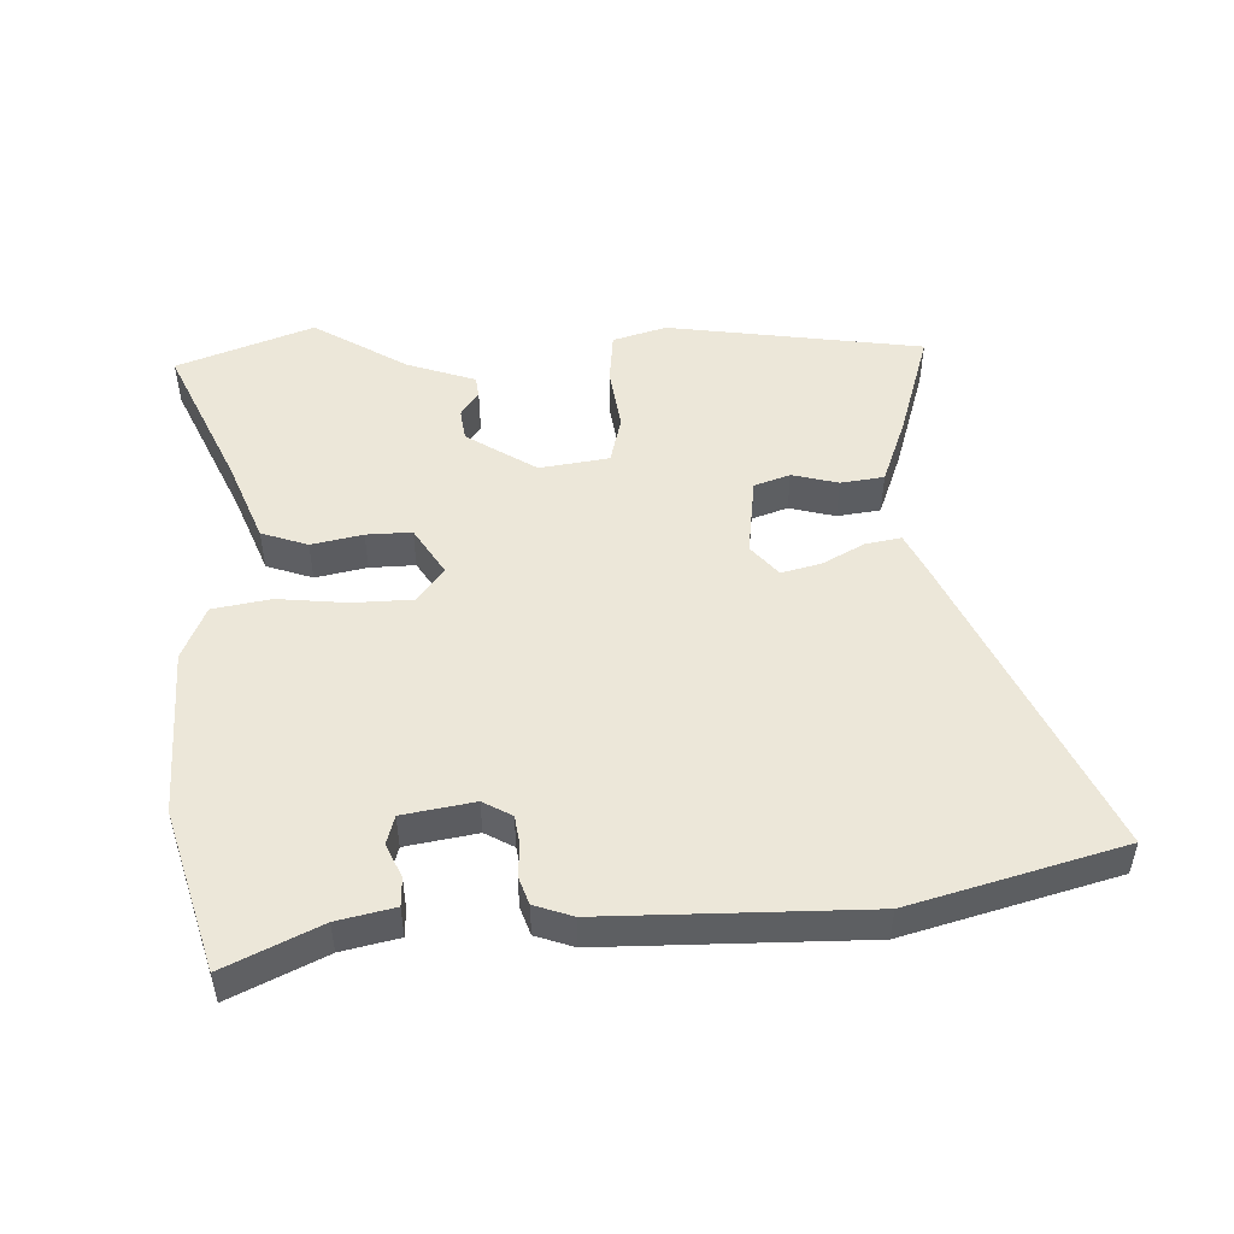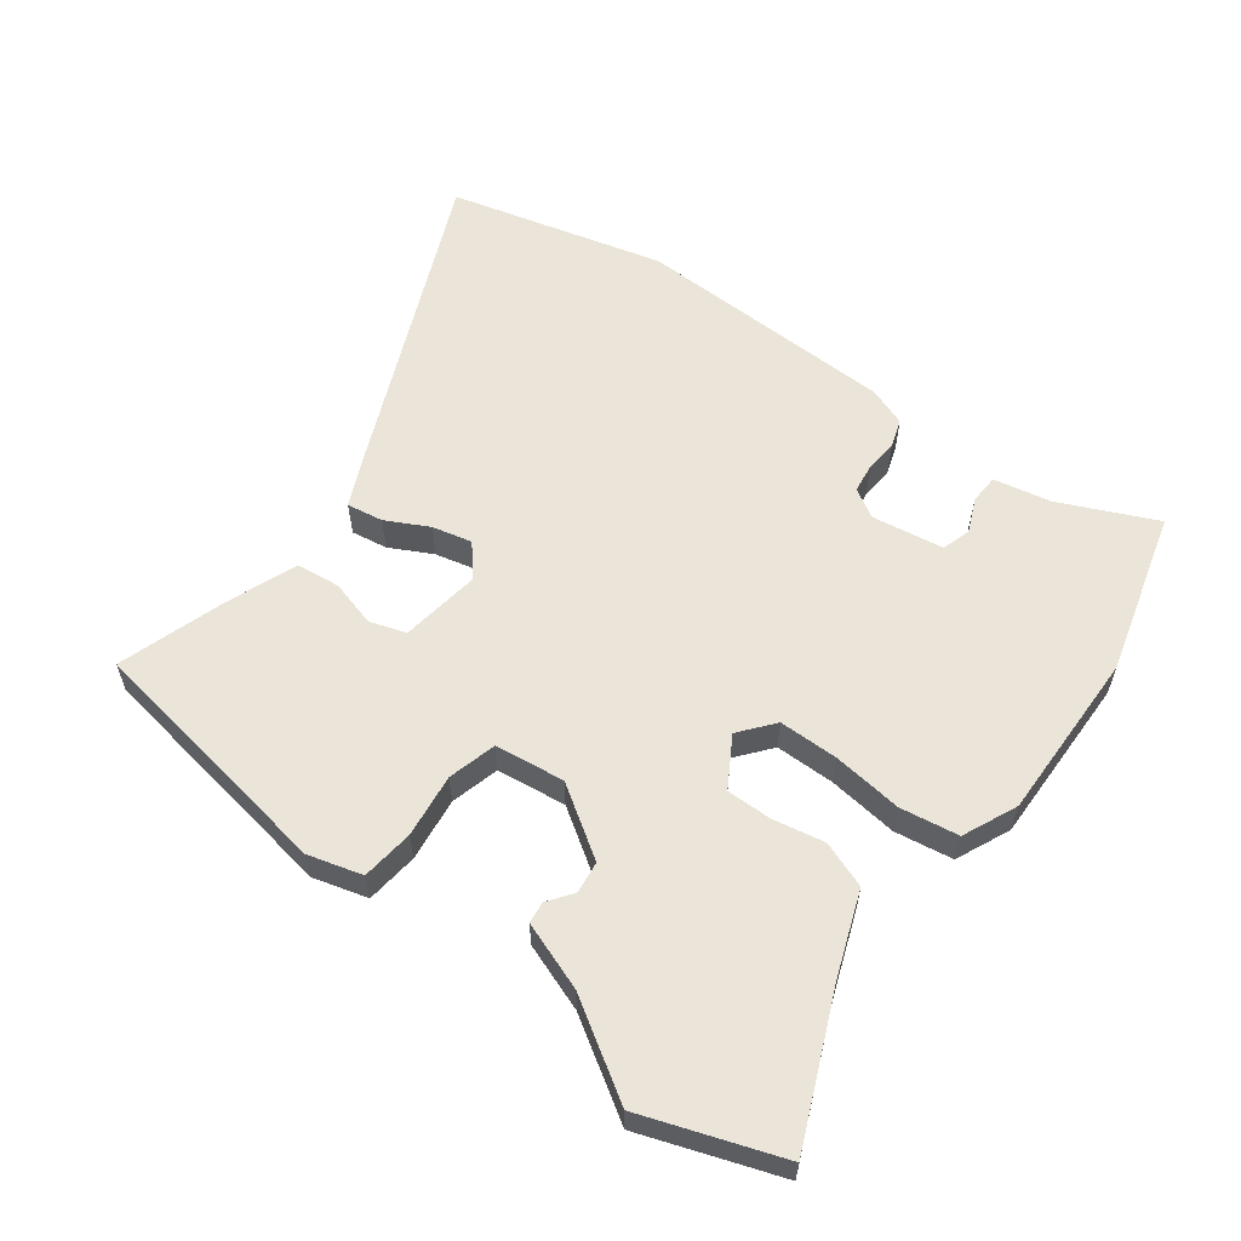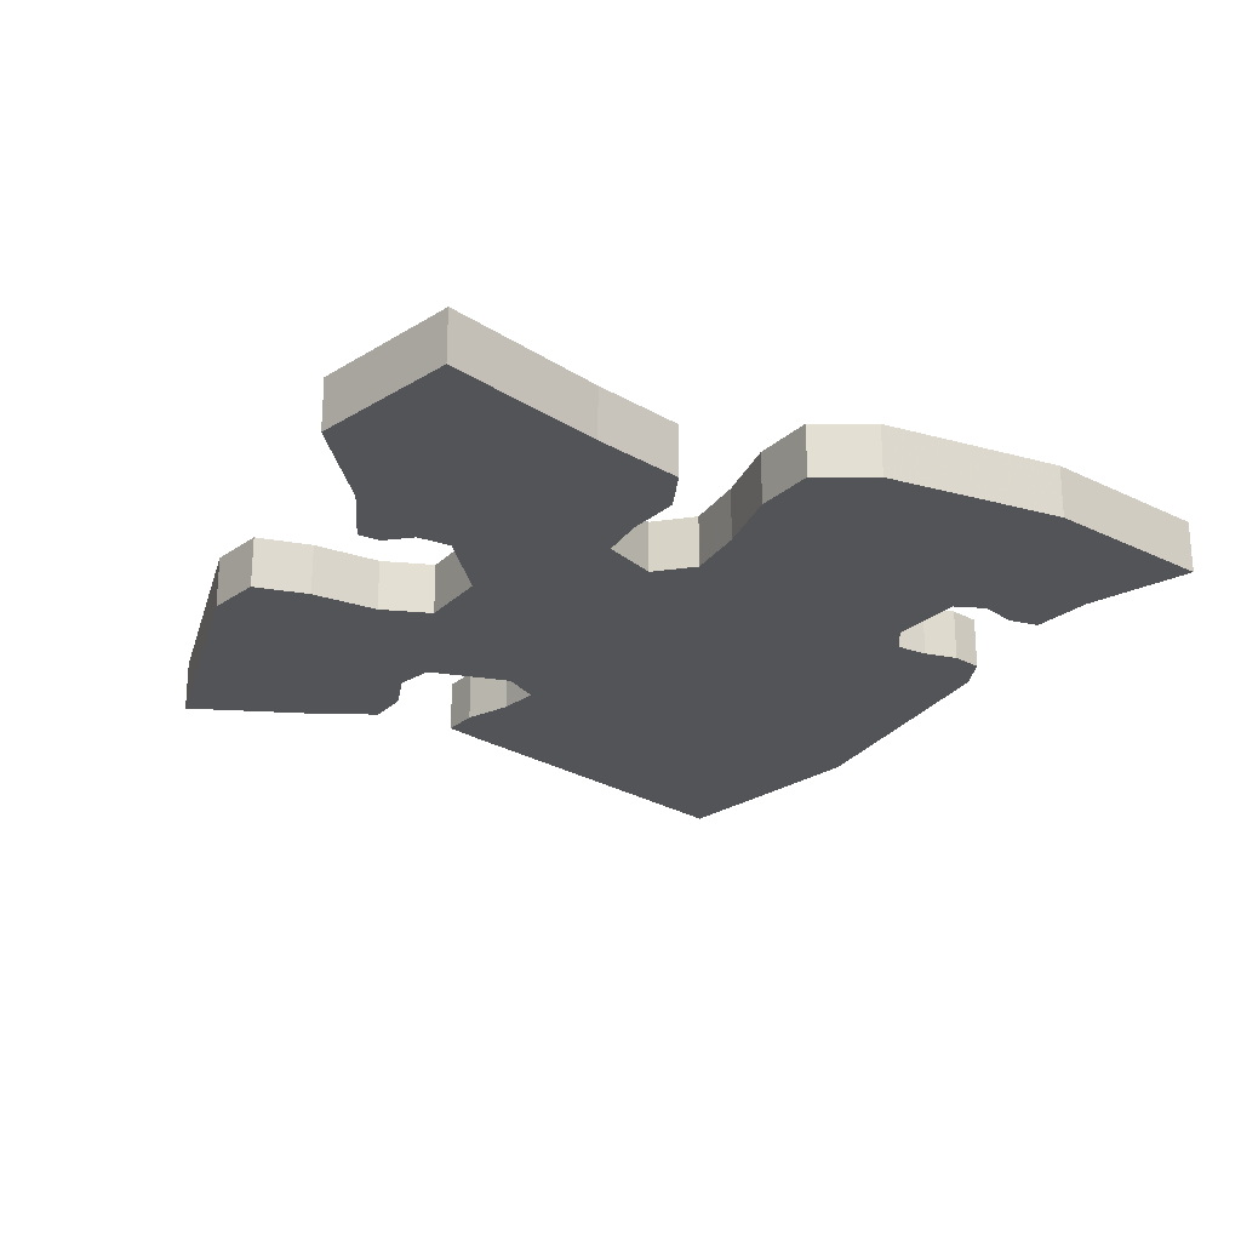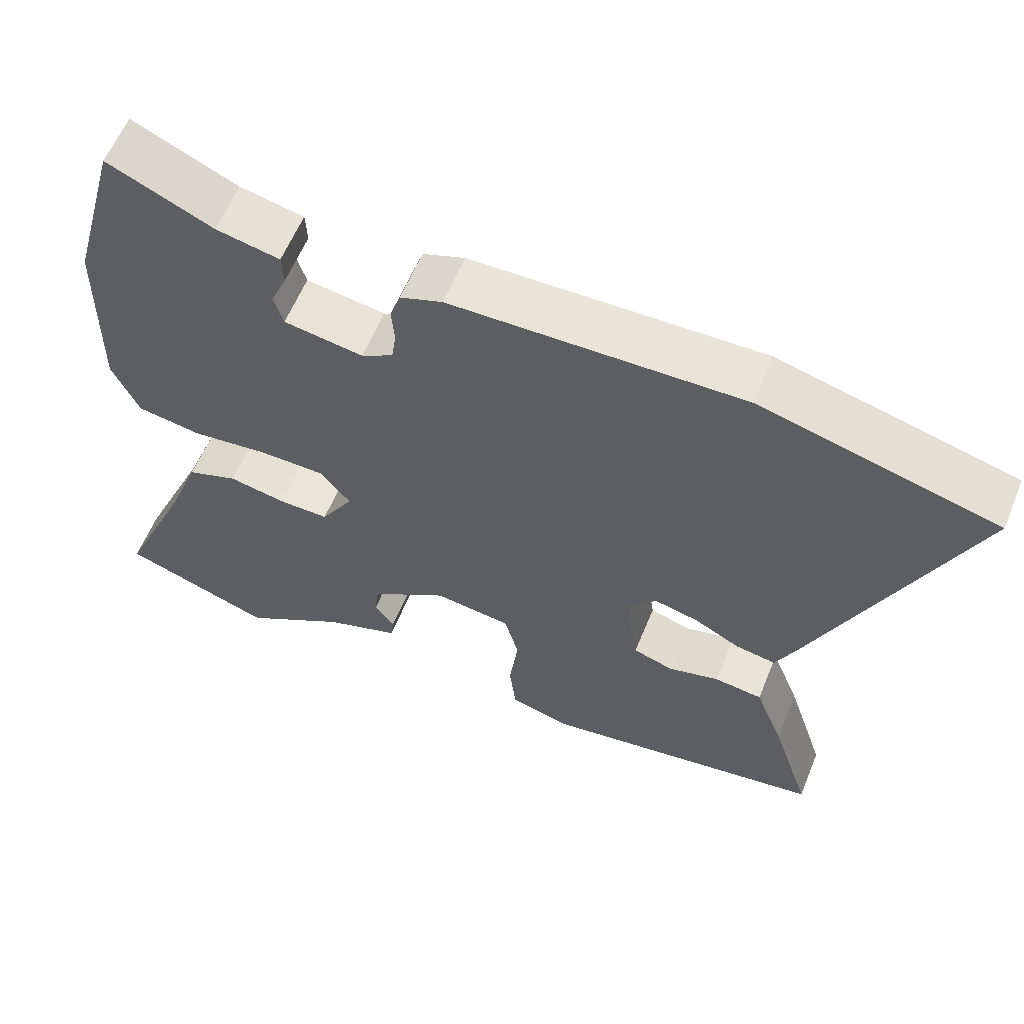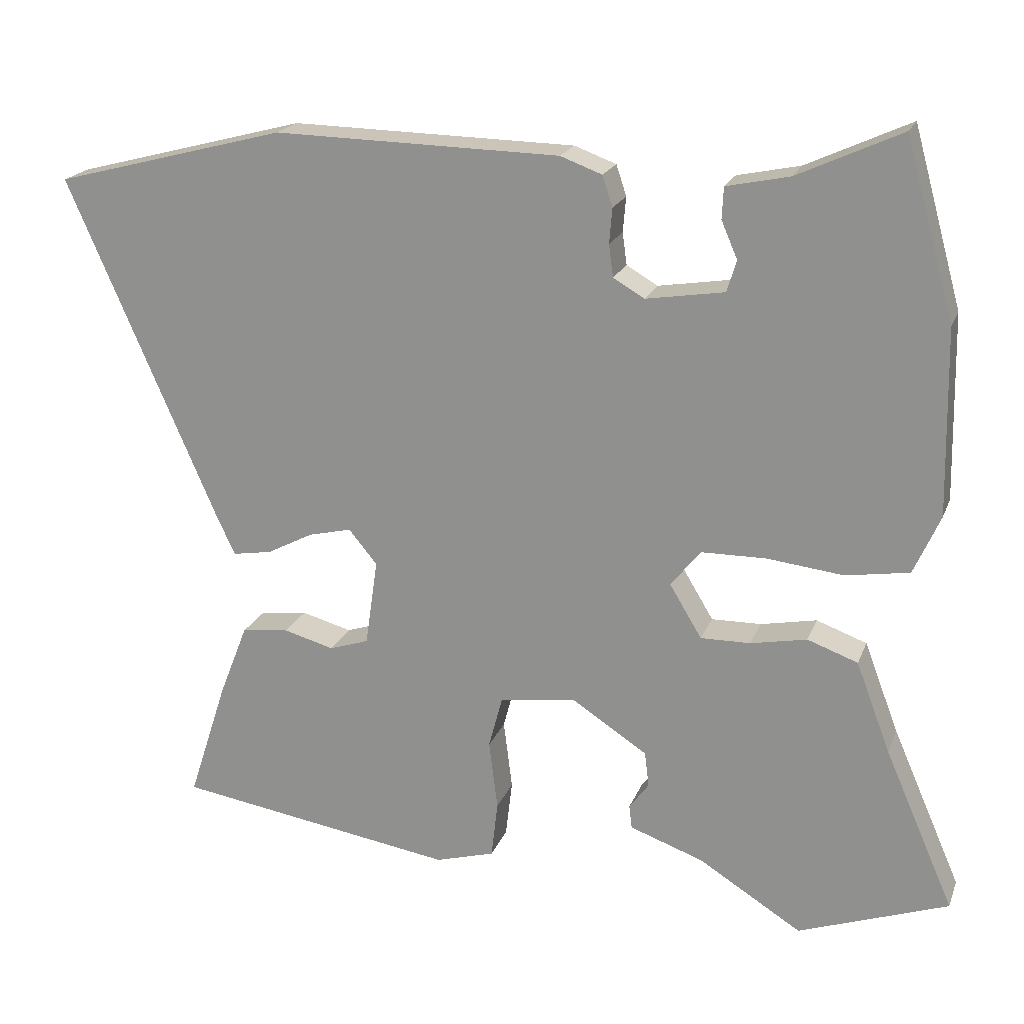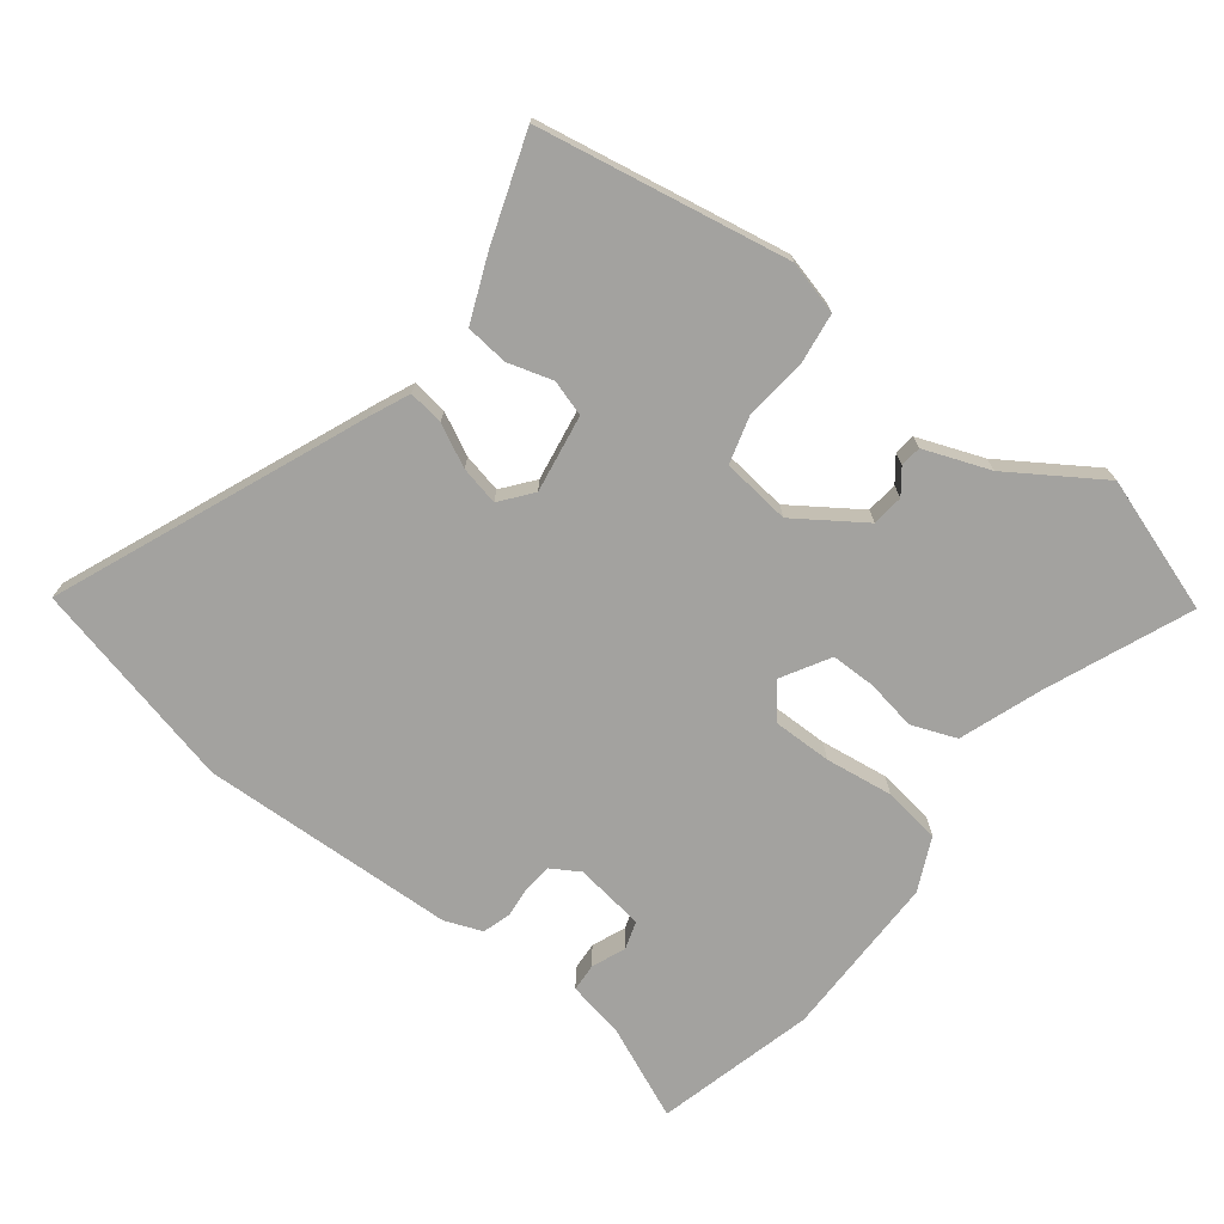
<metadata>
{"format":"obj","ext":"obj","renderer":"f3d","projection":"perspective","resolution":1024,"background":"white","views":[{"elev":50.0,"azim":-2.9,"up":"+Y"},{"elev":59.0,"azim":-143.1,"up":"+Y"},{"elev":-23.0,"azim":-114.4,"up":"+Y"},{"elev":59.9,"azim":22.2,"up":"+Z"},{"elev":19.9,"azim":-162.8,"up":"+Z"},{"elev":-72.5,"azim":143.4,"up":"+Y"}]}
</metadata>
<code>
v -0.543 0.07 0.345
v -0.476 0.07 0.586
v -0.334 0.07 0.521
v -0.248 0.07 0.503
v -0.246 0.07 0.46
v -0.268 0.07 0.409
v -0.255 0.07 0.366
v -0.148 0.07 0.349
v -0.105 0.07 0.374
v -0.099 0.07 0.418
v -0.103 0.07 0.466
v -0.089 0.07 0.508
v -0.032 0.07 0.529
v 0.359 0.07 0.537
v 0.677 0.07 0.454
v 0.473 0.07 -0.014
v 0.446 0.07 -0.072
v 0.392 0.07 -0.063
v 0.329 0.07 -0.03
v 0.27 0.07 -0.016
v 0.231 0.07 -0.063
v 0.248 0.07 -0.182
v 0.302 0.07 -0.2
v 0.371 0.07 -0.181
v 0.436 0.07 -0.189
v 0.475 0.07 -0.289
v 0.528 0.07 -0.453
v 0.144 0.07 -0.514
v 0.063 0.07 -0.491
v 0.054 0.07 -0.413
v 0.066 0.07 -0.318
v 0.047 0.07 -0.246
v -0.057 0.07 -0.232
v -0.161 0.07 -0.3
v -0.167 0.07 -0.348
v -0.14 0.07 -0.385
v -0.144 0.07 -0.417
v -0.245 0.07 -0.453
v -0.386 0.07 -0.541
v -0.591 0.07 -0.468
v -0.496 0.07 -0.25
v -0.449 0.07 -0.126
v -0.38 0.07 -0.101
v -0.303 0.07 -0.116
v -0.235 0.07 -0.117
v -0.191 0.07 -0.044
v -0.232 0.07 0.007
v -0.321 0.07 0.008
v -0.425 0.07 -0.004
v -0.512 0.07 0.01
v -0.548 0.07 0.091
v -0.543 0 0.345
v -0.476 0 0.586
v -0.334 0 0.521
v -0.248 0 0.503
v -0.246 0 0.46
v -0.268 0 0.409
v -0.255 0 0.366
v -0.148 0 0.349
v -0.105 0 0.374
v -0.099 0 0.418
v -0.103 0 0.466
v -0.089 0 0.508
v -0.032 0 0.529
v 0.359 0 0.537
v 0.677 0 0.454
v 0.473 0 -0.014
v 0.446 0 -0.072
v 0.392 0 -0.063
v 0.329 0 -0.03
v 0.27 0 -0.016
v 0.231 0 -0.063
v 0.248 0 -0.182
v 0.302 0 -0.2
v 0.371 0 -0.181
v 0.436 0 -0.189
v 0.475 0 -0.289
v 0.528 0 -0.453
v 0.144 0 -0.514
v 0.063 0 -0.491
v 0.054 0 -0.413
v 0.066 0 -0.318
v 0.047 0 -0.246
v -0.057 0 -0.232
v -0.161 0 -0.3
v -0.167 0 -0.348
v -0.14 0 -0.385
v -0.144 0 -0.417
v -0.245 0 -0.453
v -0.386 0 -0.541
v -0.591 0 -0.468
v -0.496 0 -0.25
v -0.449 0 -0.126
v -0.38 0 -0.101
v -0.303 0 -0.116
v -0.235 0 -0.117
v -0.191 0 -0.044
v -0.232 0 0.007
v -0.321 0 0.008
v -0.425 0 -0.004
v -0.512 0 0.01
v -0.548 0 0.091
f 48 49 50 51
f 47 48 51 1
f 41 42 43 44
f 41 44 45
f 38 39 40 41
f 38 41 45
f 35 36 37 38
f 34 35 38 45
f 33 34 45 46
f 28 29 30 31
f 28 31 32
f 27 28 32
f 26 27 32
f 23 24 25 26
f 22 23 26 32
f 21 22 32 33
f 16 17 18 19
f 16 19 20
f 15 16 20
f 14 15 20
f 10 11 12 13
f 9 10 13 14
f 8 9 14 20
f 3 4 5 6
f 3 6 7
f 47 1 2 3
f 46 47 3 7
f 20 21 33 46
f 7 8 20 46
f 102 101 100 99
f 52 102 99 98
f 95 94 93 92
f 96 95 92
f 92 91 90 89
f 96 92 89
f 89 88 87 86
f 96 89 86 85
f 97 96 85 84
f 82 81 80 79
f 83 82 79
f 83 79 78
f 83 78 77
f 77 76 75 74
f 83 77 74 73
f 84 83 73 72
f 70 69 68 67
f 71 70 67
f 71 67 66
f 71 66 65
f 64 63 62 61
f 65 64 61 60
f 71 65 60 59
f 57 56 55 54
f 58 57 54
f 54 53 52 98
f 58 54 98 97
f 97 84 72 71
f 97 71 59 58
f 1 52 53 2
f 2 53 54 3
f 3 54 55 4
f 4 55 56 5
f 5 56 57 6
f 6 57 58 7
f 7 58 59 8
f 8 59 60 9
f 9 60 61 10
f 10 61 62 11
f 11 62 63 12
f 12 63 64 13
f 13 64 65 14
f 14 65 66 15
f 15 66 67 16
f 16 67 68 17
f 17 68 69 18
f 18 69 70 19
f 19 70 71 20
f 20 71 72 21
f 21 72 73 22
f 22 73 74 23
f 23 74 75 24
f 24 75 76 25
f 25 76 77 26
f 26 77 78 27
f 27 78 79 28
f 28 79 80 29
f 29 80 81 30
f 30 81 82 31
f 31 82 83 32
f 32 83 84 33
f 33 84 85 34
f 34 85 86 35
f 35 86 87 36
f 36 87 88 37
f 37 88 89 38
f 38 89 90 39
f 39 90 91 40
f 40 91 92 41
f 41 92 93 42
f 42 93 94 43
f 43 94 95 44
f 44 95 96 45
f 45 96 97 46
f 46 97 98 47
f 47 98 99 48
f 48 99 100 49
f 49 100 101 50
f 50 101 102 51
f 51 102 52 1

</code>
